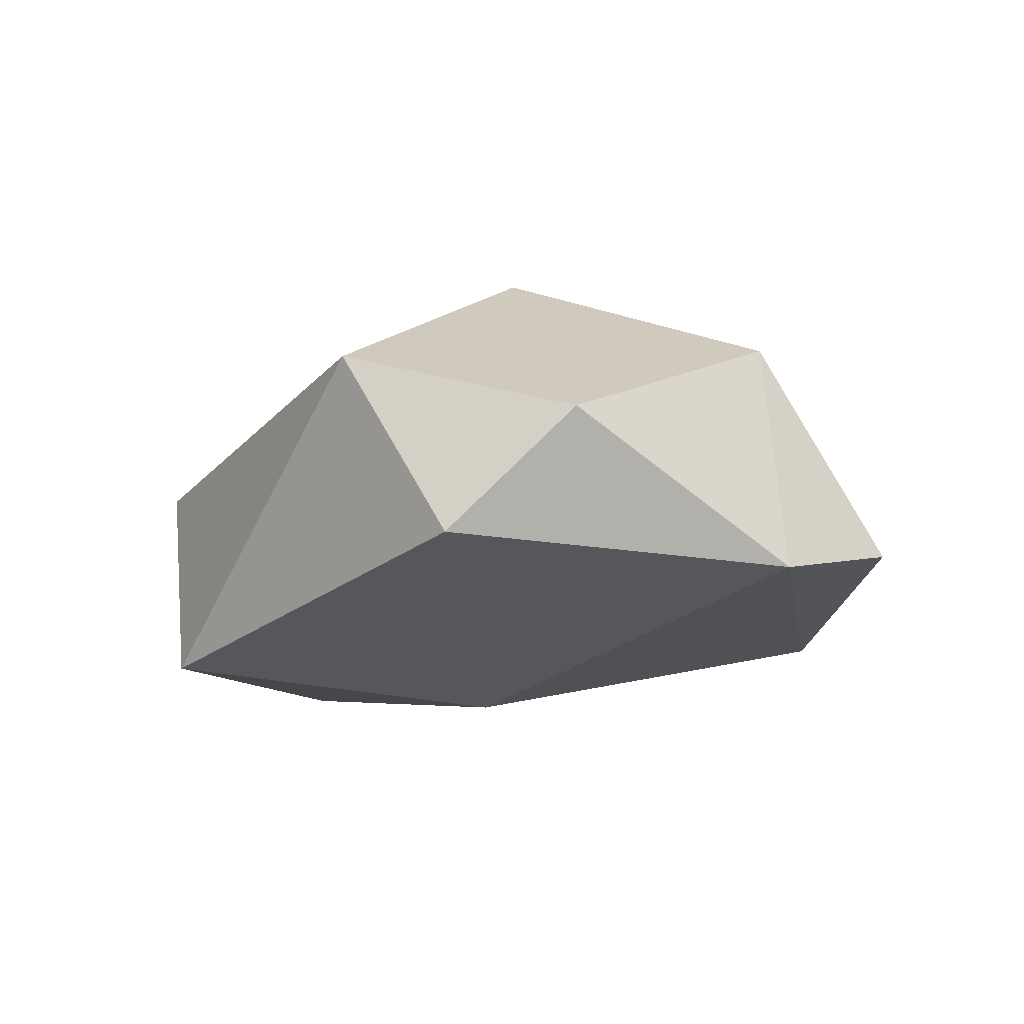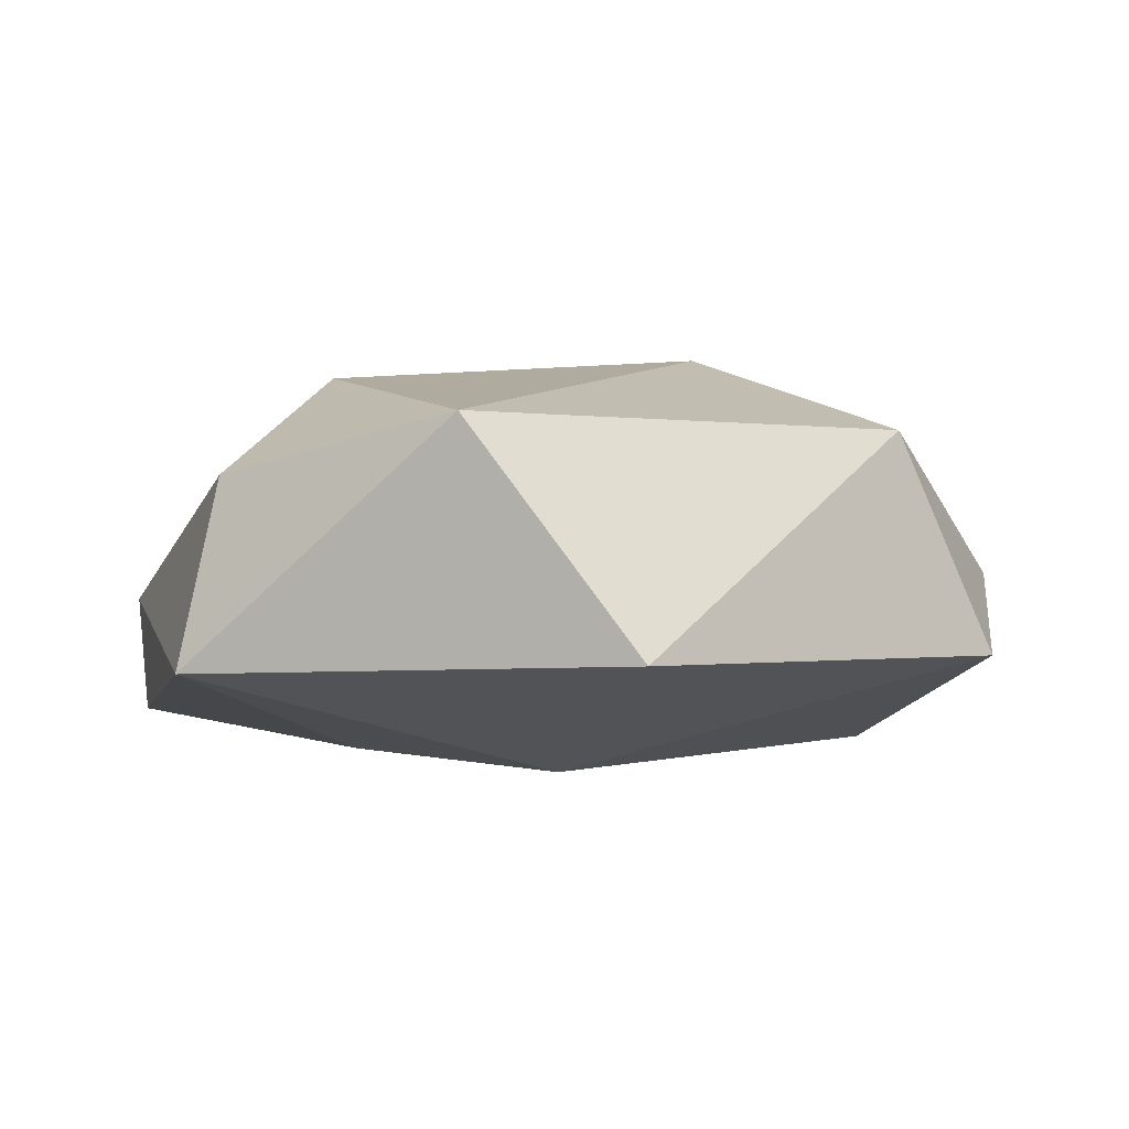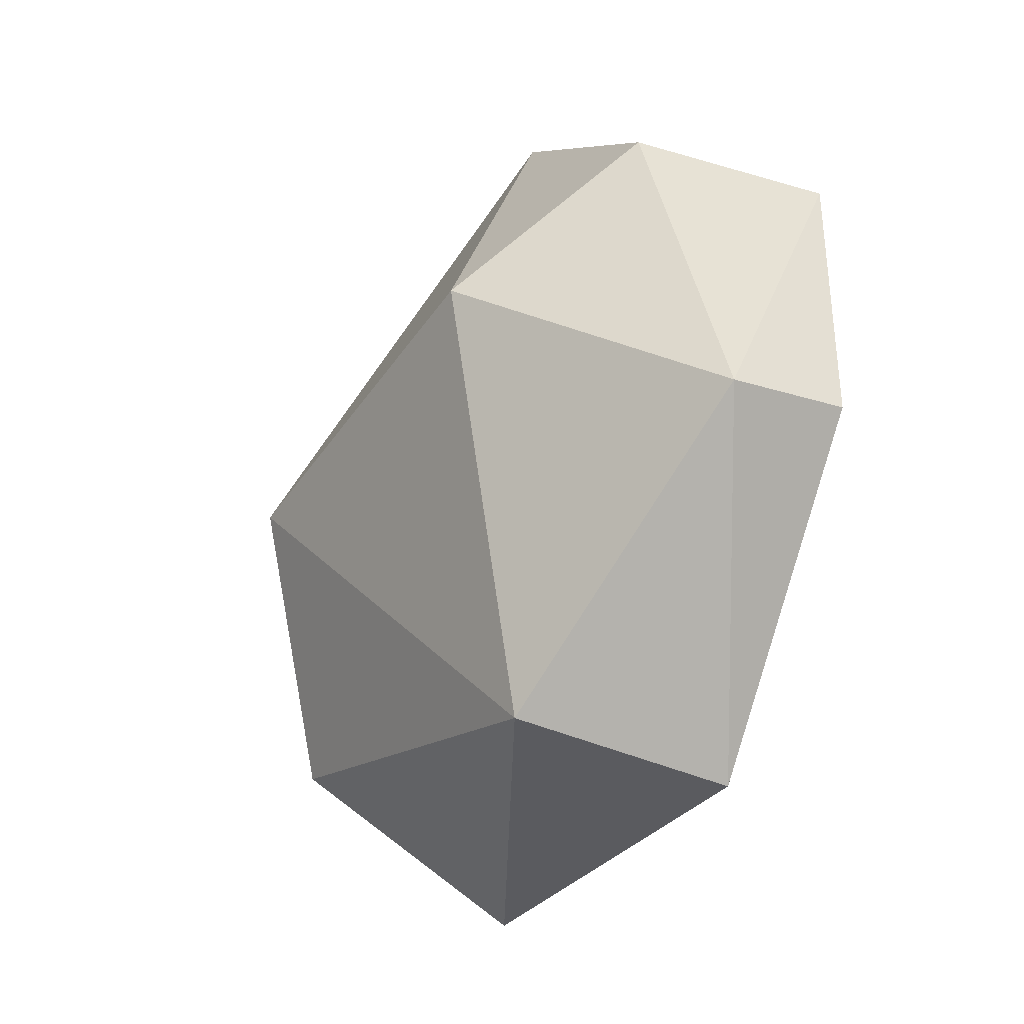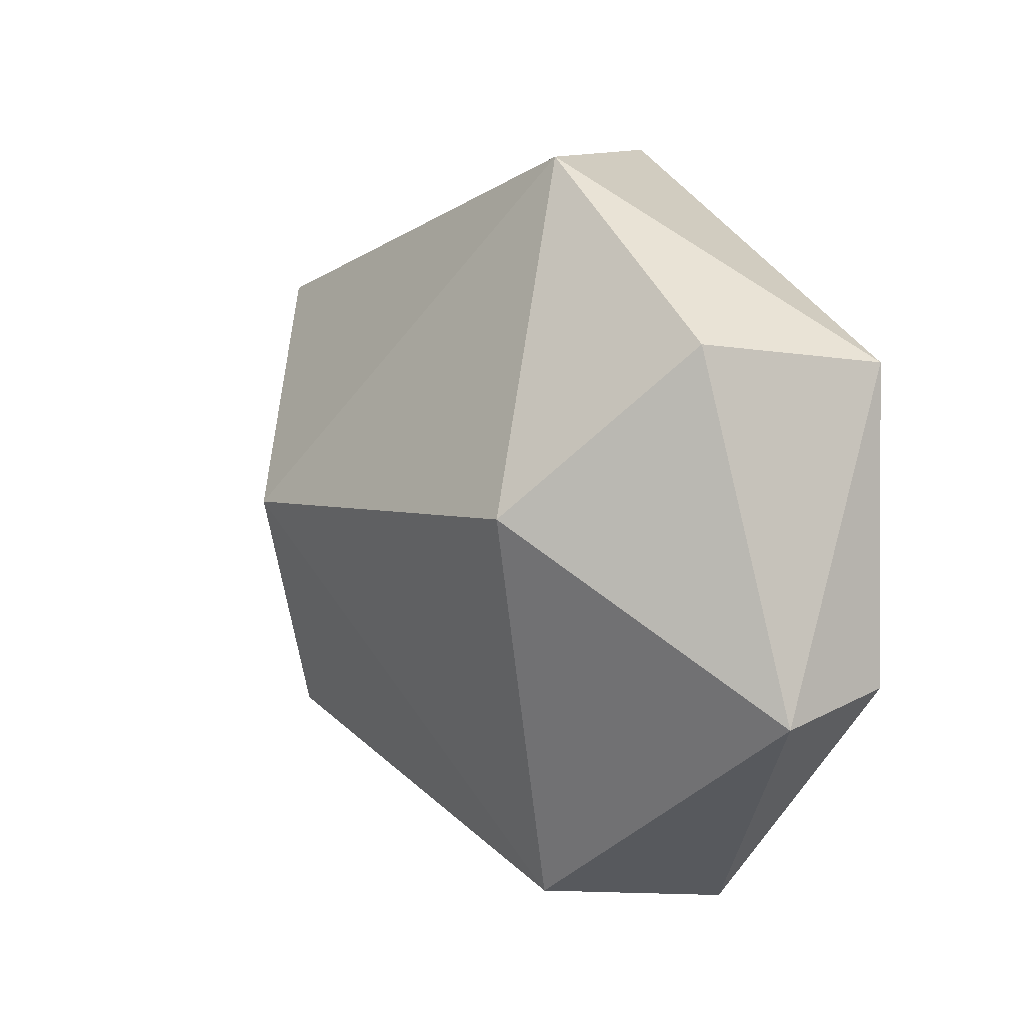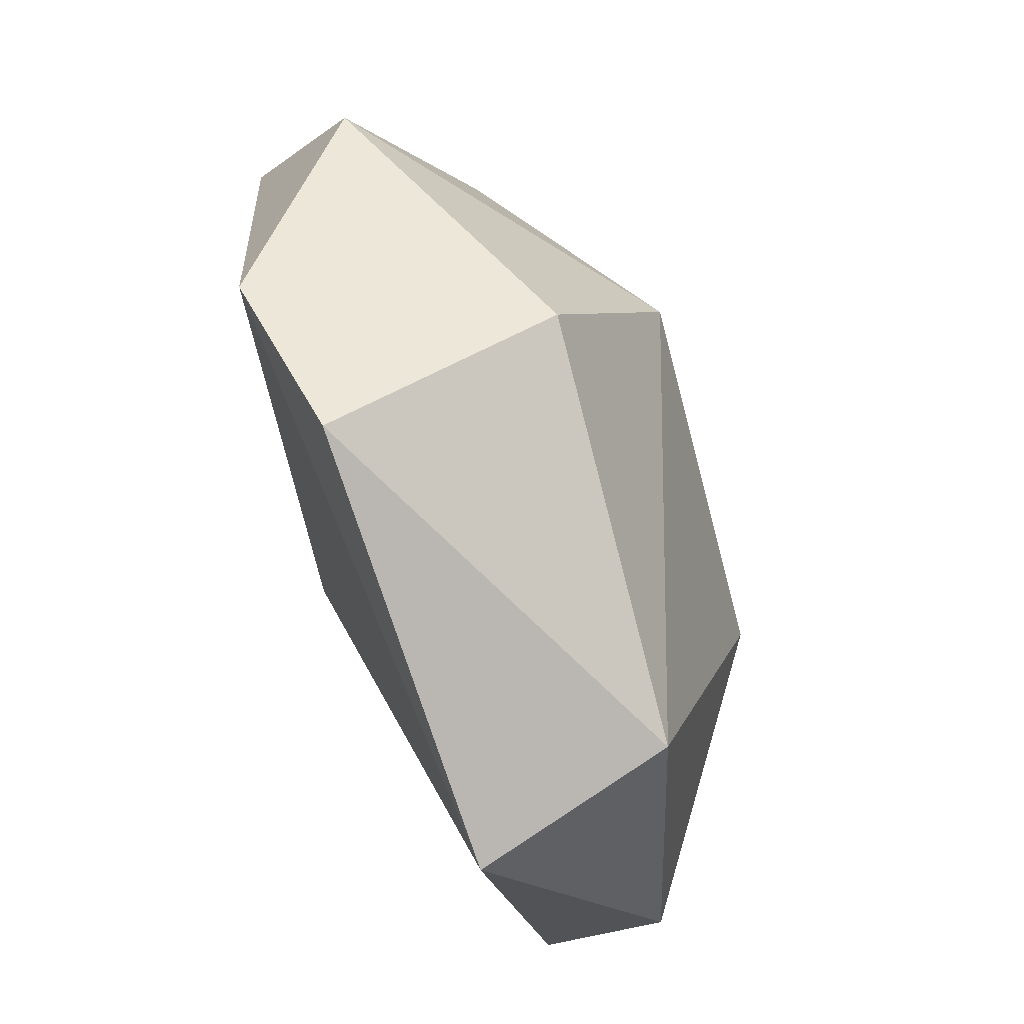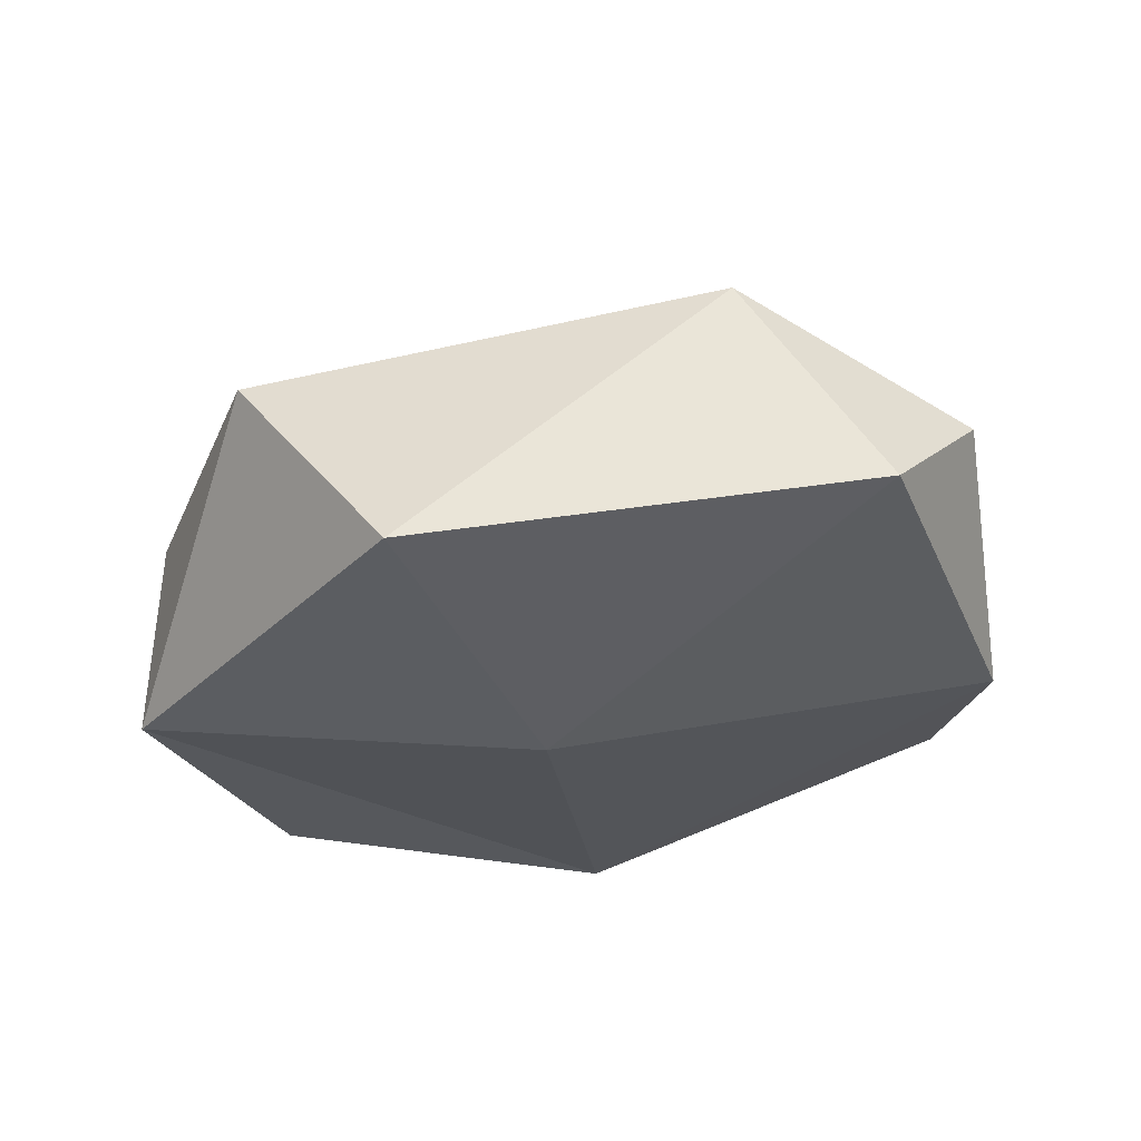
<metadata>
{"format":"obj","ext":"obj","renderer":"f3d","projection":"perspective","resolution":1024,"background":"white","views":[{"elev":-12.6,"azim":83.9,"up":"+Y"},{"elev":-15.6,"azim":-4.6,"up":"+Y"},{"elev":-31.8,"azim":-113.9,"up":"+Z"},{"elev":14.8,"azim":-122.6,"up":"+Z"},{"elev":-76.2,"azim":112.8,"up":"+Z"},{"elev":-34.4,"azim":32.8,"up":"+Y"}]}
</metadata>
<code>
o Low_Poly_Rock_004_Icosphere.011
v -0.6018 0.718 0.1948
v 0.4848 0.6307 -0.5581
v -0.8382 0.341 0.5867
v -0.04469 -0.2263 0.09416
v 0.2988 0.8423 0.05658
v -0.3222 0.3814 0.9468
v 0.7174 0.5135 0.5115
v 0.9747 0.035 0.2823
v 0.8125 0.003234 -0.5404
v 0.08053 -0.1518 0.8981
v 1.041 0.3183 -0.007168
v -1.088 0.2667 -0.2388
v 0.5036 0.09611 -0.8552
v -0.5344 0.01854 -0.8968
v -0.4643 0.4969 -0.7957
v -0.9219 -0.09899 0.5142
v -1.05 -0.02323 -0.206
f 5 15 1
f 7 5 6
f 9 2 11
f 14 17 12
f 15 13 14
f 9 14 13
f 1 15 12
f 11 8 9
f 11 2 5
f 2 9 13
f 14 9 4
f 17 14 16
f 6 16 10
f 1 3 6
f 16 12 17
f 3 1 12
f 8 10 4
f 12 16 3
f 6 3 16
f 10 16 4
f 14 4 16
f 8 11 7
f 11 5 7
f 10 7 6
f 15 5 2
f 1 6 5
f 8 7 10
f 12 15 14
f 2 13 15
f 9 8 4

</code>
